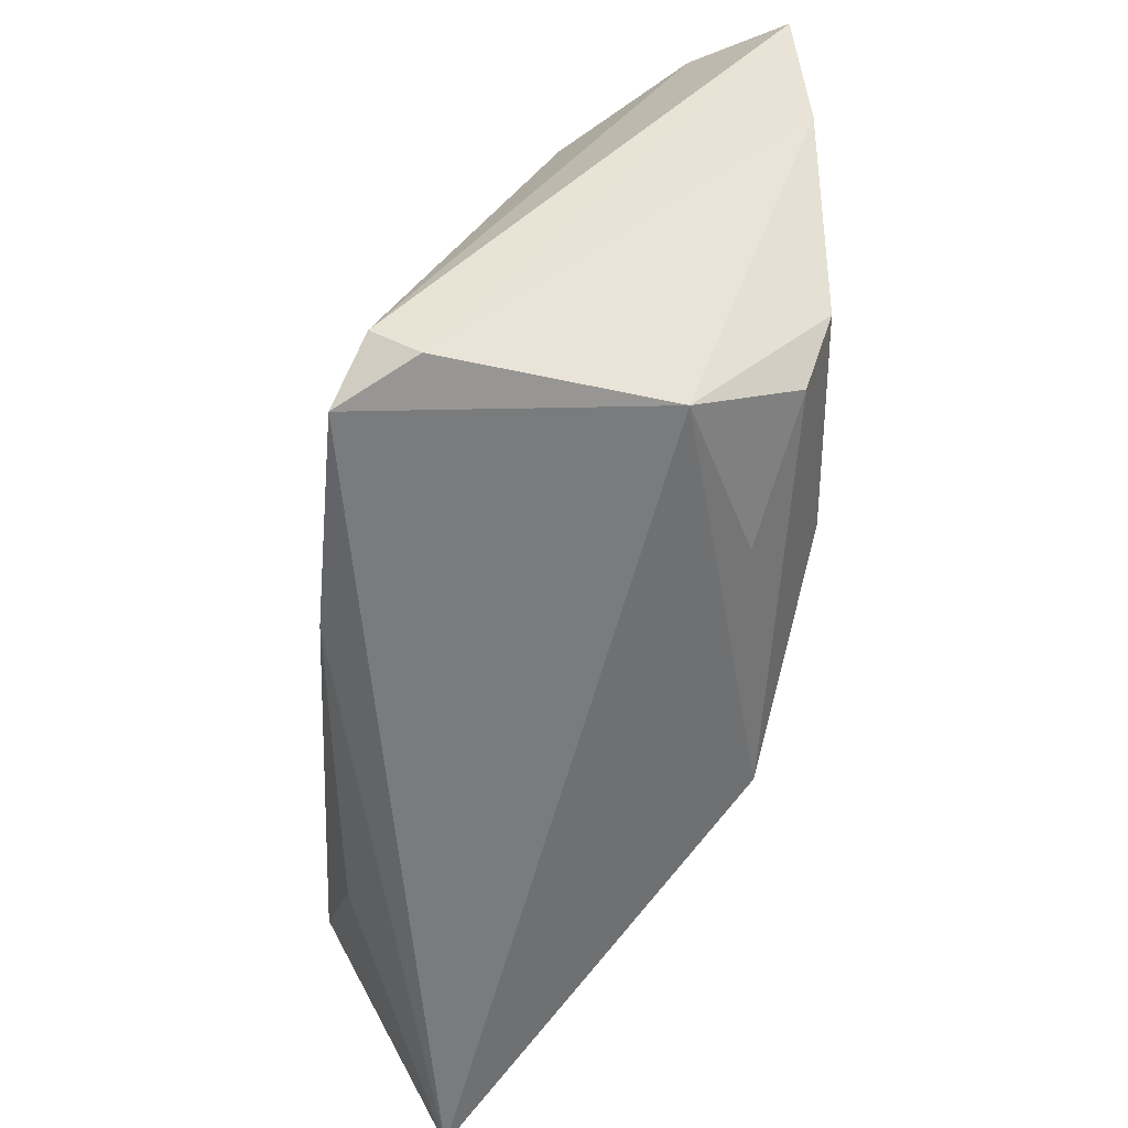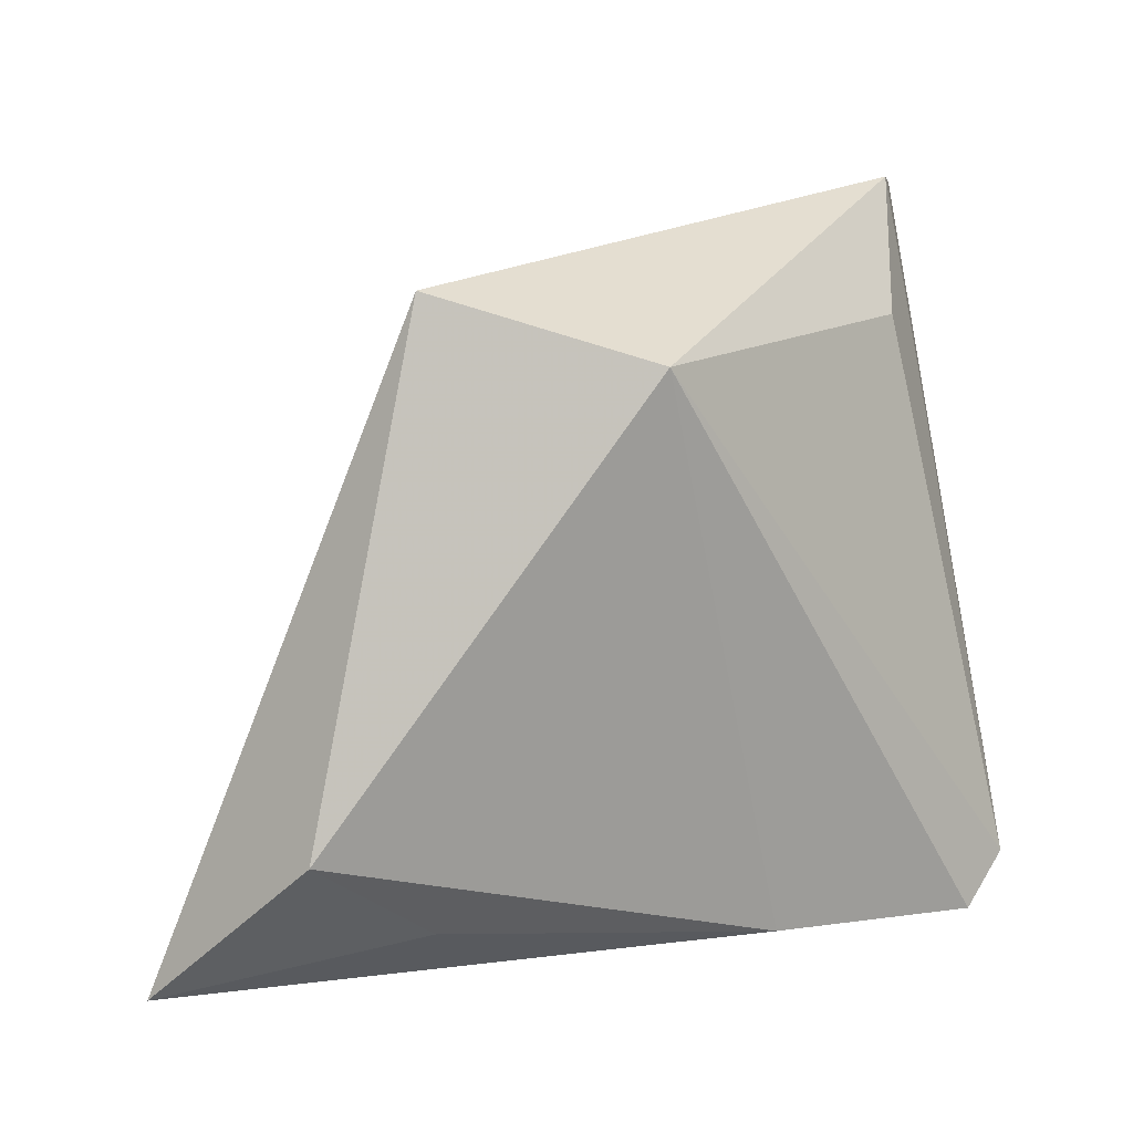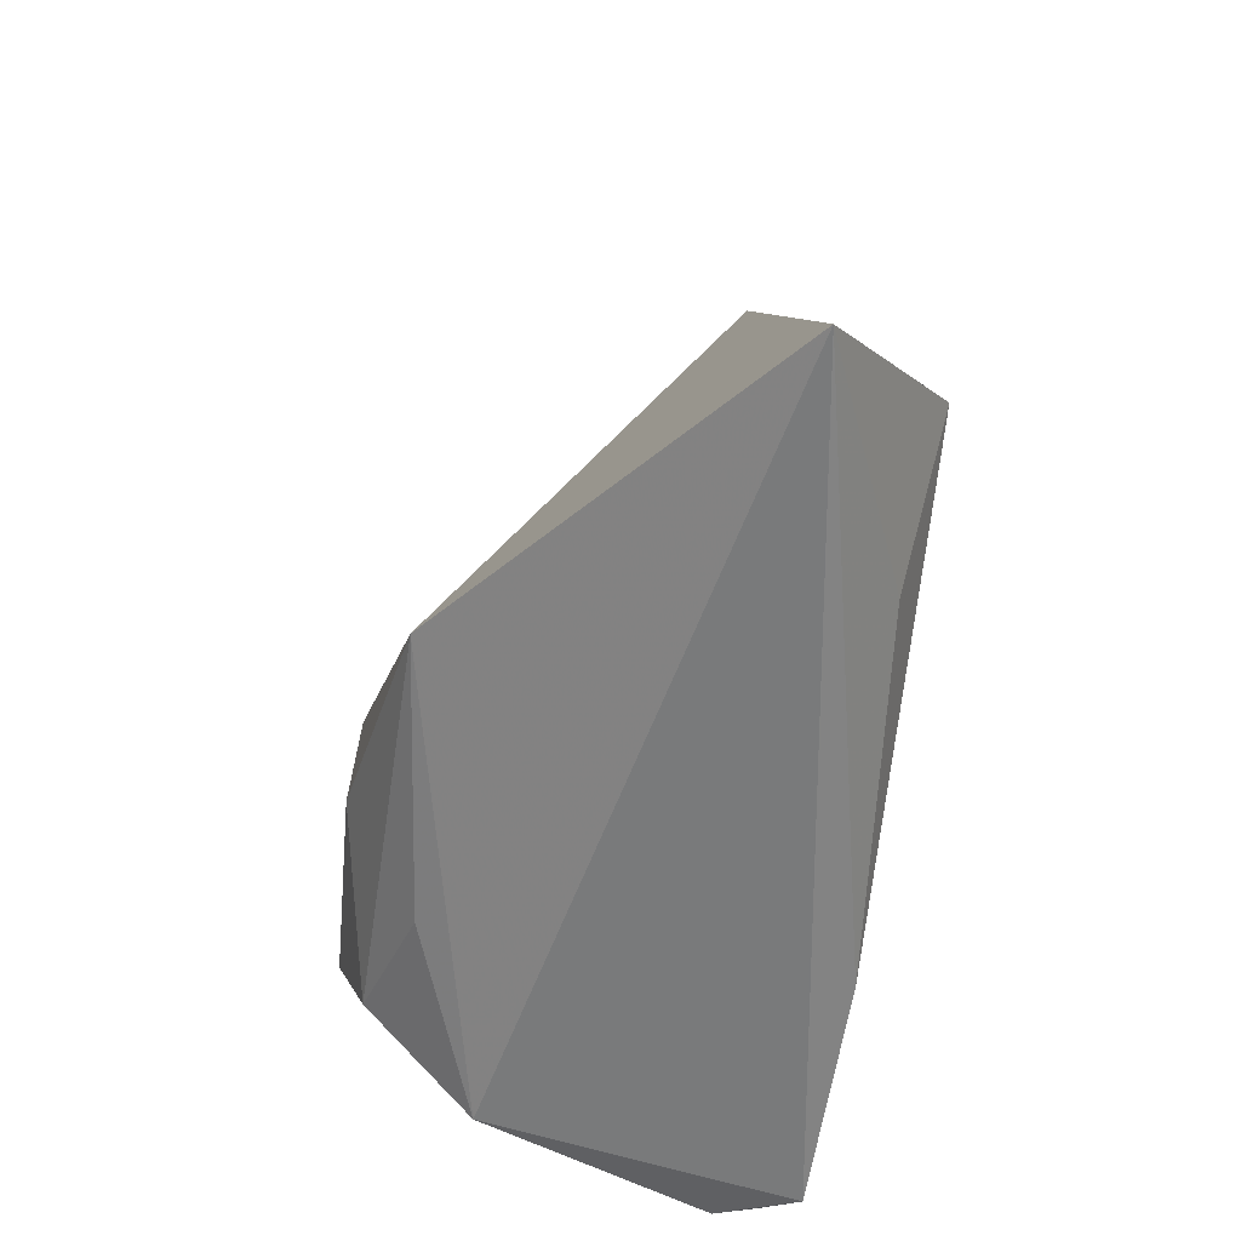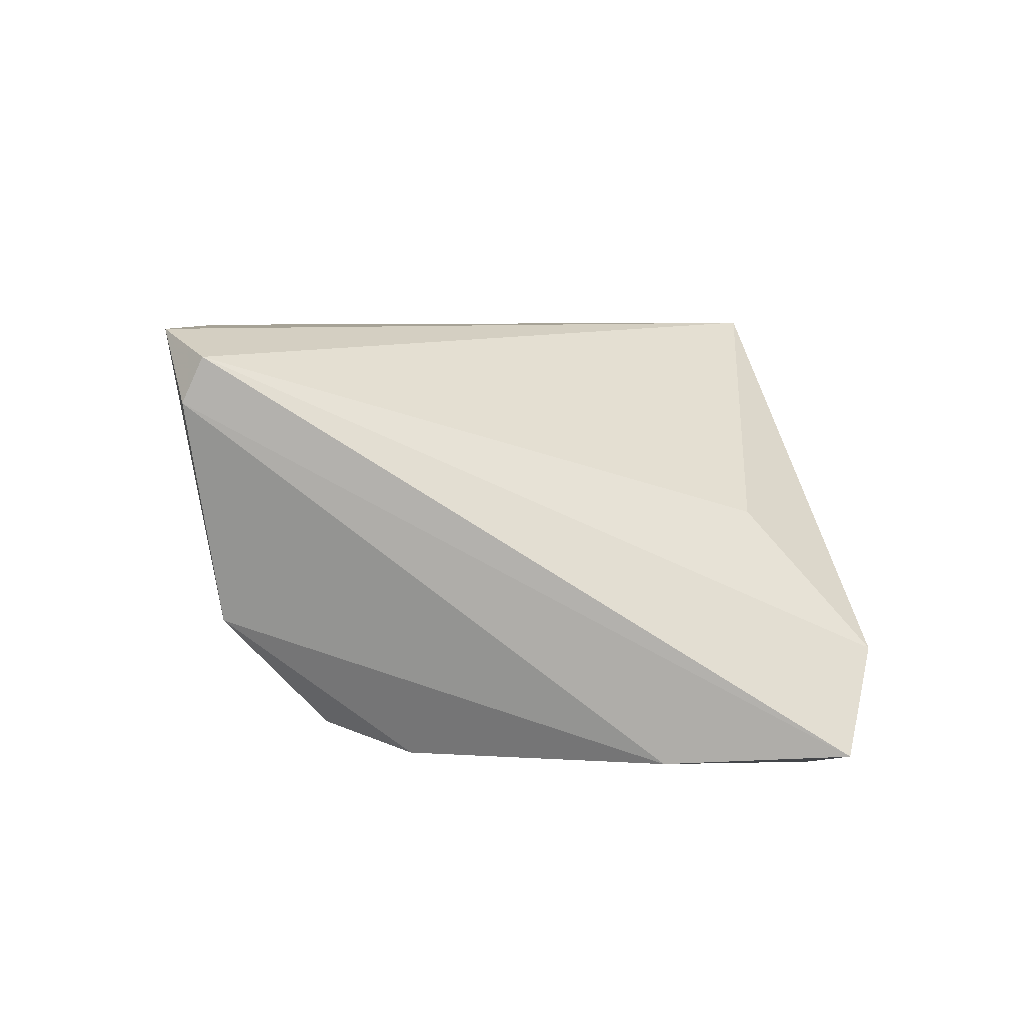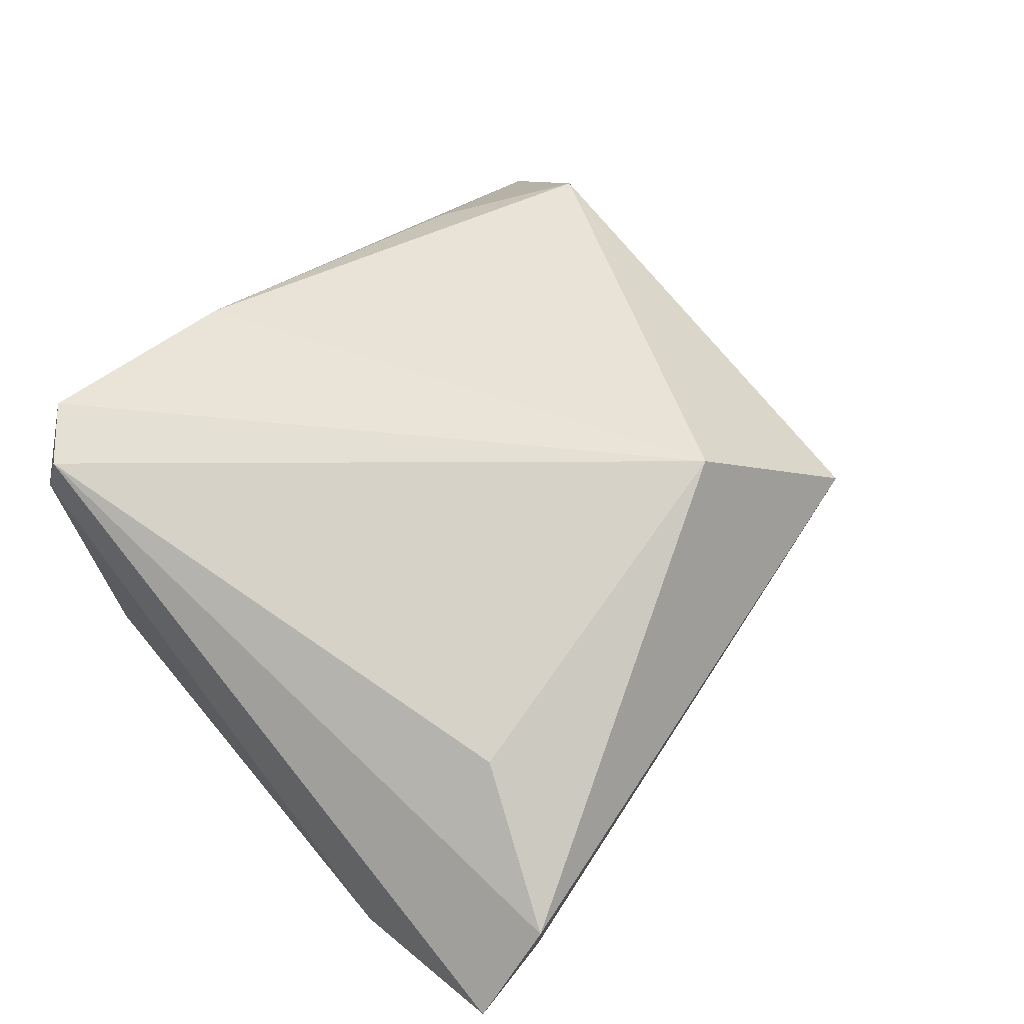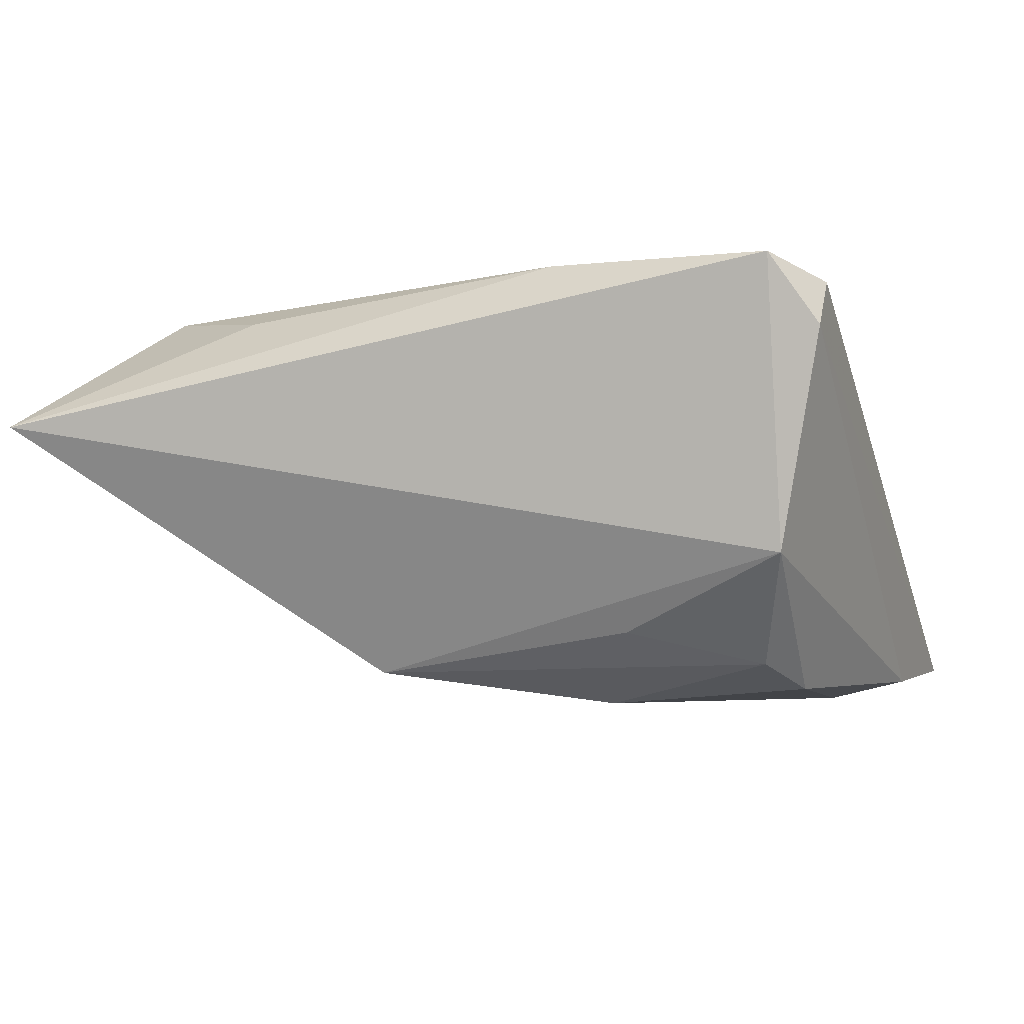
<metadata>
{"format":"obj","ext":"obj","renderer":"f3d","projection":"perspective","resolution":1024,"background":"white","views":[{"elev":-57.0,"azim":84.6,"up":"+Y"},{"elev":19.3,"azim":-23.5,"up":"+Y"},{"elev":-59.9,"azim":-99.8,"up":"+Y"},{"elev":6.3,"azim":89.4,"up":"+Z"},{"elev":43.0,"azim":127.6,"up":"+Z"},{"elev":-4.6,"azim":15.0,"up":"+Z"}]}
</metadata>
<code>
v 0.03347 -0.0278 0.01792
v 0.02691 0.03494 -0.02538
v -0.02814 0.03689 0.007298
v 0.01094 -0.02152 -0.01787
v 0.03708 0.01879 -0.0232
v 0.03984 0.03722 -0.02182
v 0.03343 0.04004 -0.01192
v 0.02517 -0.0163 -0.02127
v 0.0283 -0.02676 -0.009817
v 0.004809 -0.03022 0.02062
v 0.03296 -0.02998 0.01323
v 0.02796 -0.03234 0.02062
v 0.02831 -0.007217 -0.02397
v 0.007021 -0.009779 -0.0256
v -0.03095 -0.02483 0.01691
v -0.05707 -0.03234 0.005208
v -0.04416 -0.01416 0.01913
v -0.01732 -0.01898 -0.02218
v 0.02694 0.02823 0.001429
v -0.008243 0.03069 0.02062
f 12 1 20
f 7 1 6
f 18 9 16
f 16 9 12
f 19 1 7
f 7 20 19
f 19 20 1
f 18 16 3
f 3 20 7
f 17 20 3
f 3 16 17
f 11 1 12
f 12 9 11
f 11 6 1
f 10 16 12
f 10 20 17
f 12 20 10
f 5 9 13
f 6 11 5
f 5 11 9
f 18 14 8
f 13 9 8
f 8 14 13
f 18 3 2
f 2 14 18
f 7 6 2
f 2 3 7
f 6 5 2
f 13 14 2
f 2 5 13
f 17 16 15
f 15 10 17
f 16 10 15
f 4 9 18
f 18 8 4
f 4 8 9

</code>
